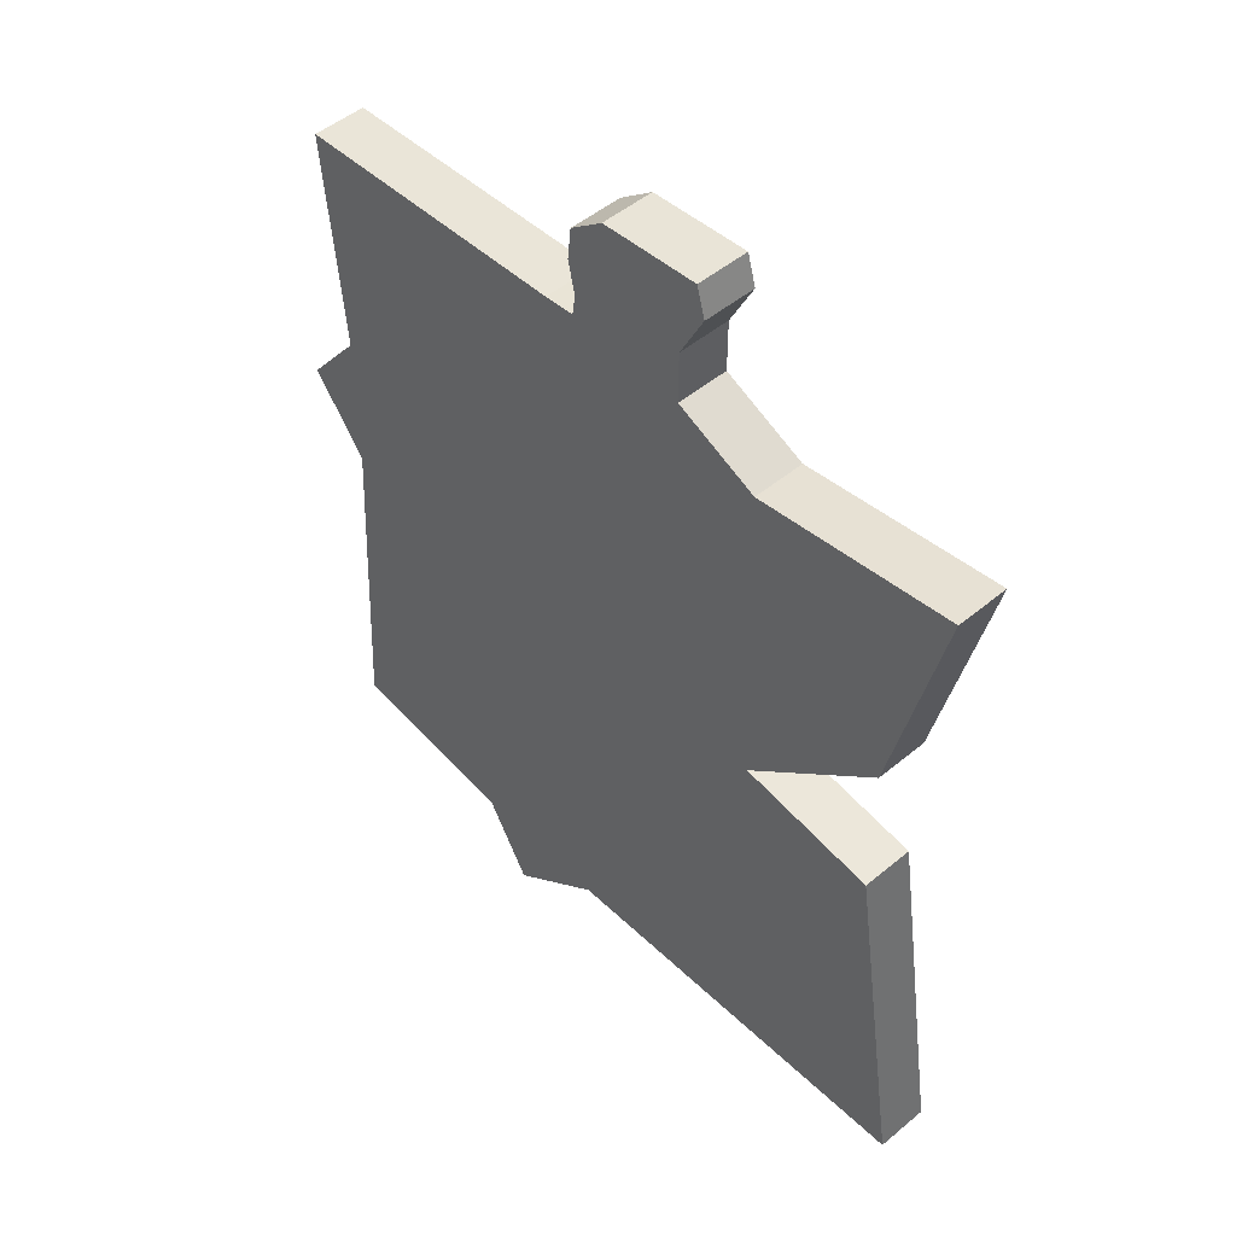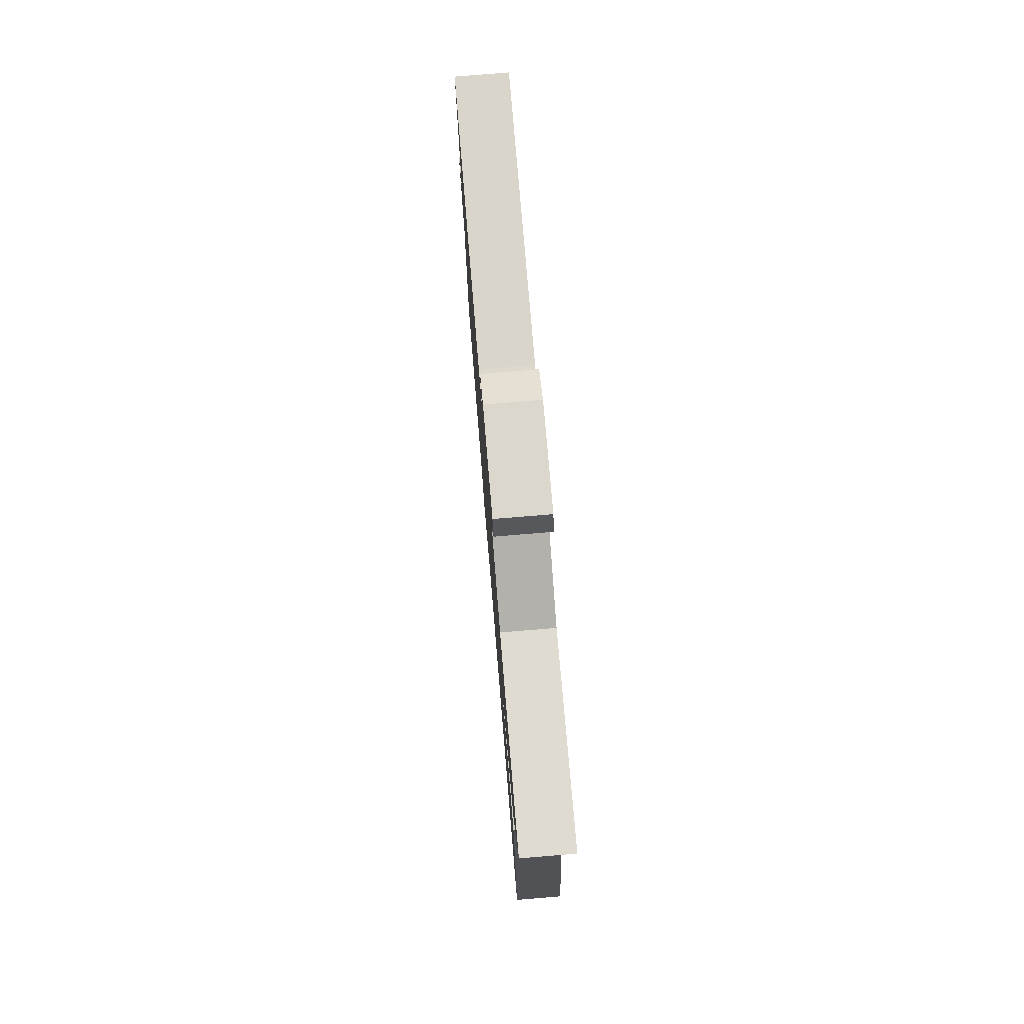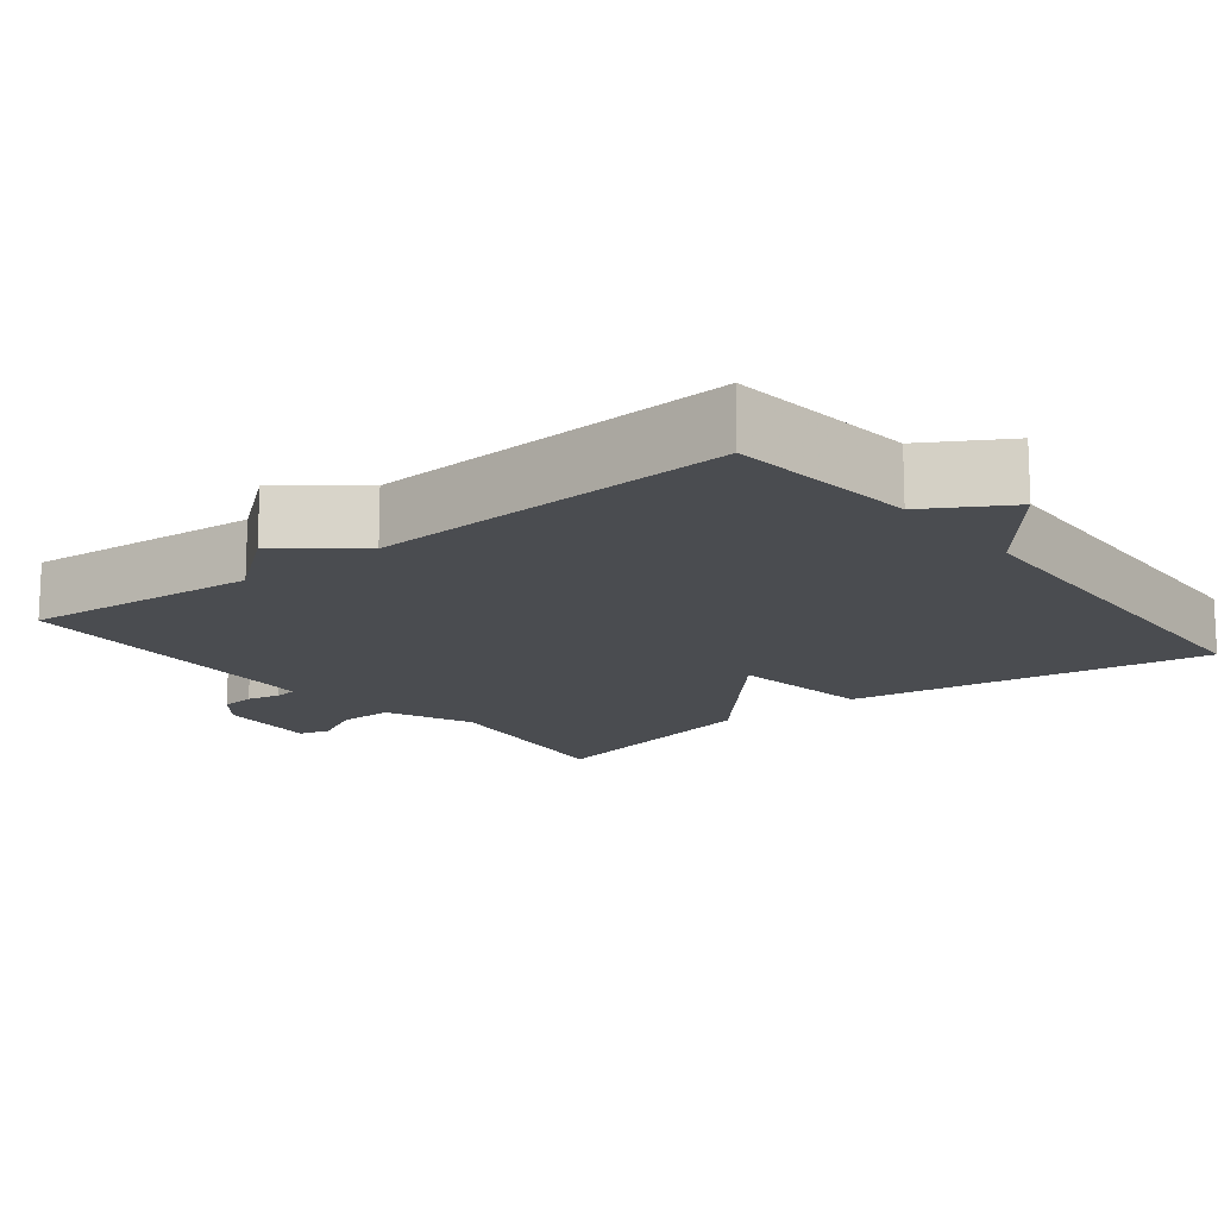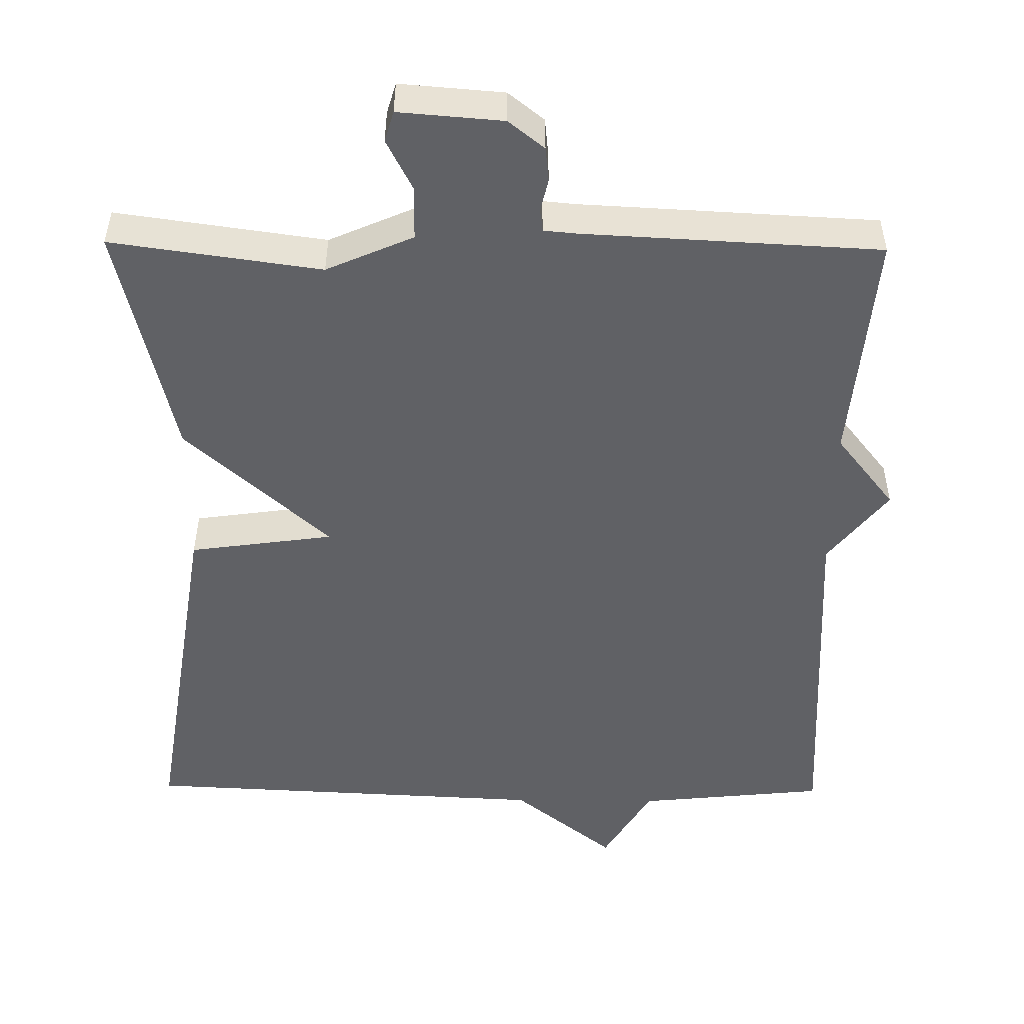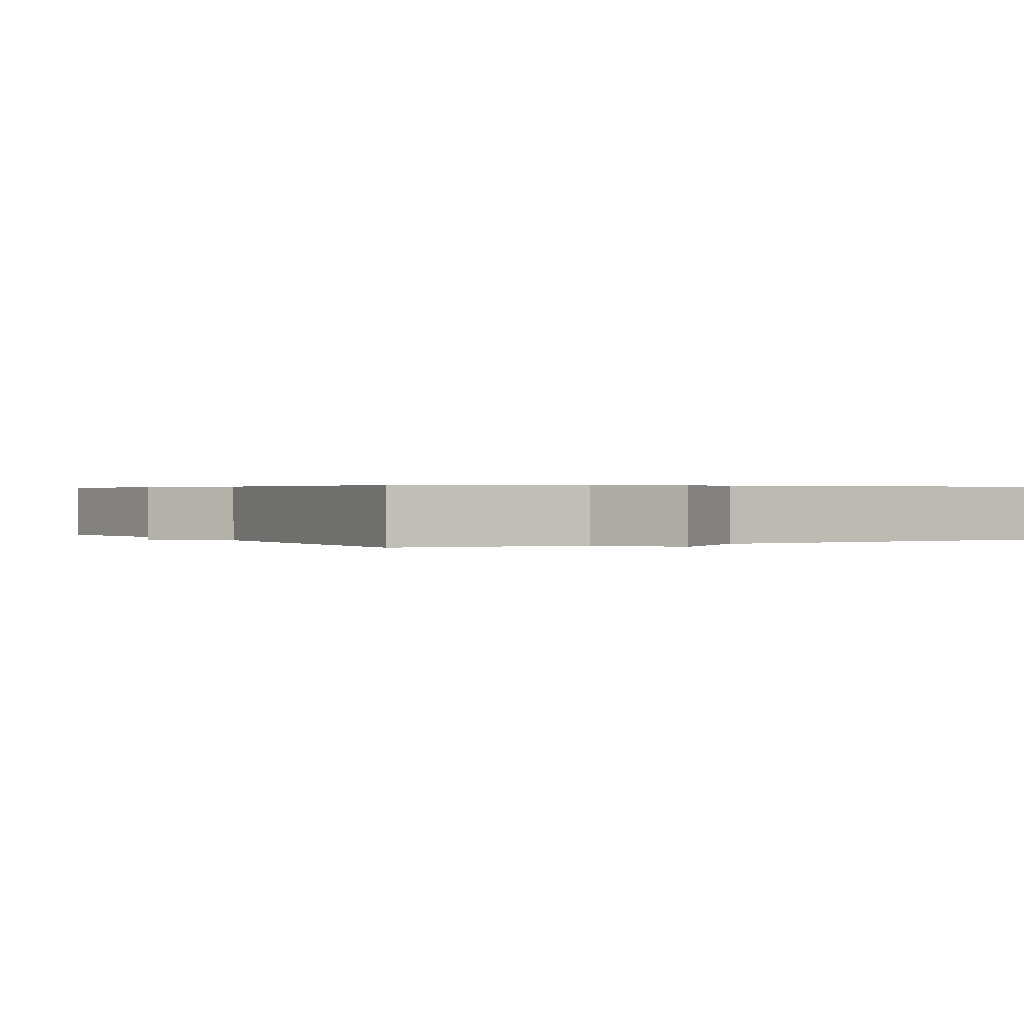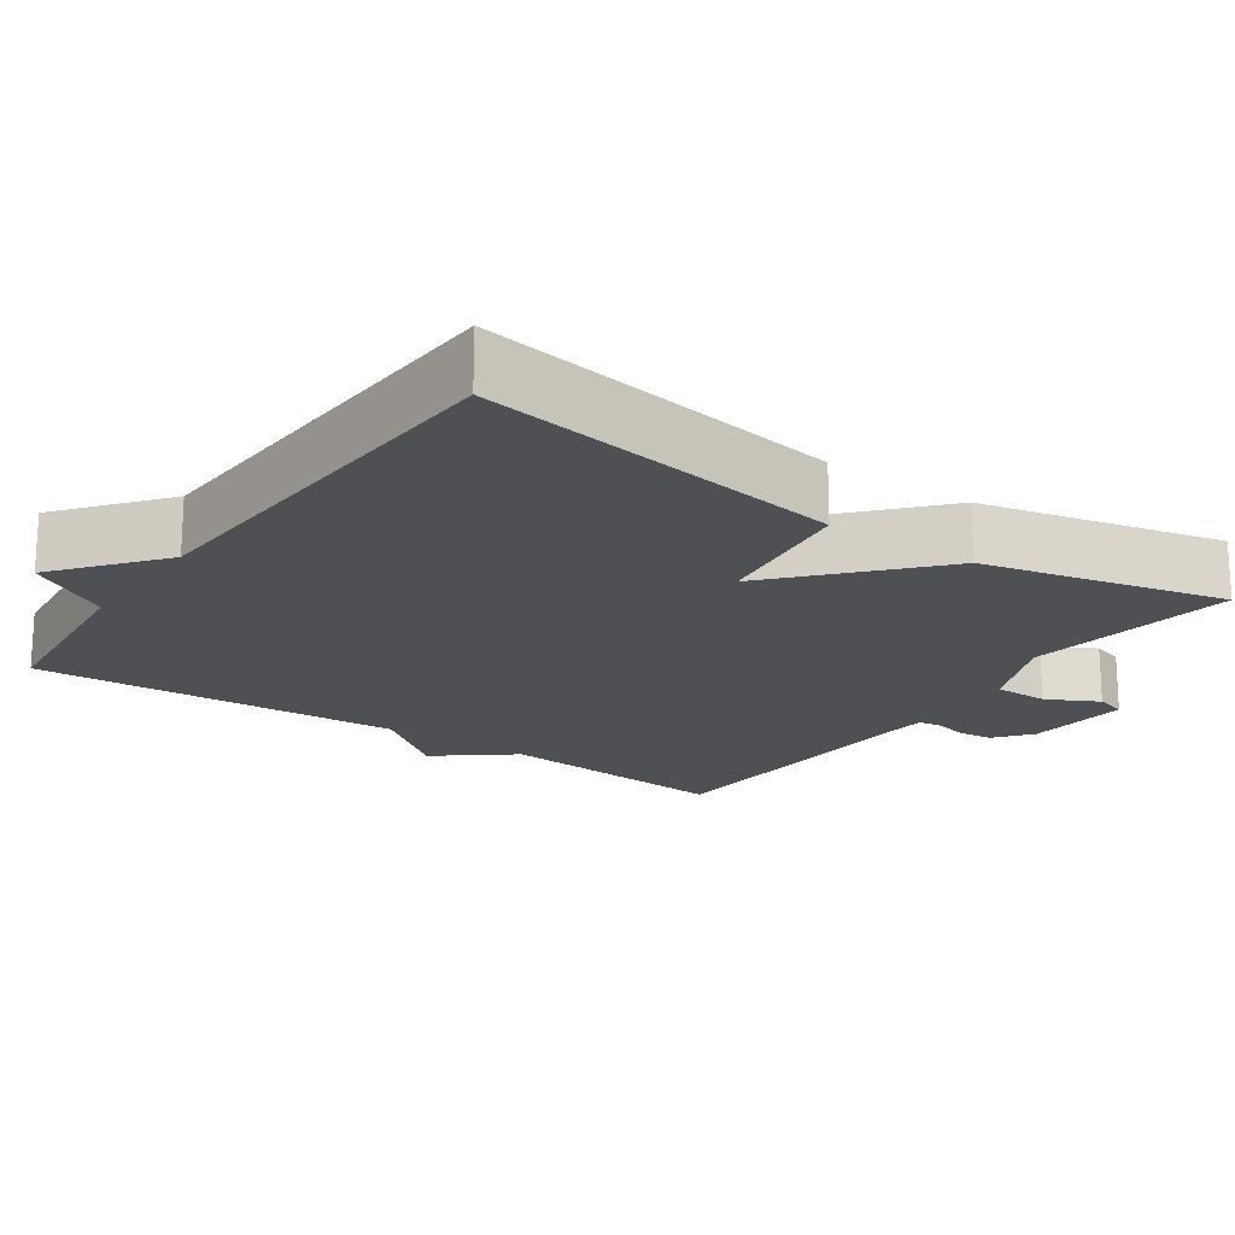
<metadata>
{"format":"obj","ext":"obj","renderer":"f3d","projection":"perspective","resolution":1024,"background":"white","views":[{"elev":49.5,"azim":-132.5,"up":"+Z"},{"elev":77.5,"azim":-94.7,"up":"+Z"},{"elev":-15.0,"azim":128.4,"up":"+Y"},{"elev":-50.3,"azim":-0.7,"up":"+Y"},{"elev":0.4,"azim":149.6,"up":"+Y"},{"elev":-19.0,"azim":-124.9,"up":"+Y"}]}
</metadata>
<code>
v 0.5 0.07 -0.5
v 0.247 0.07 -0.526
v 0.183 0.07 -0.634
v 0.047 0.07 -0.526
v -0.5 0.07 -0.5
v -0.425 0.07 -0.017
v -0.232 0.07 0.01
v -0.425 0.07 0.183
v -0.5 0.07 0.5
v -0.22 0.07 0.461
v -0.104 0.07 0.512
v -0.104 0.07 0.584
v -0.139 0.07 0.652
v -0.127 0.07 0.693
v 0.012 0.07 0.682
v 0.06 0.07 0.644
v 0.065 0.07 0.598
v 0.055 0.07 0.554
v 0.059 0.07 0.524
v 0.102 0.07 0.52
v 0.5 0.07 0.5
v 0.473 0.07 0.186
v 0.552 0.07 0.087
v 0.473 0.07 -0.014
v 0.5 0 -0.5
v 0.247 0 -0.526
v 0.183 0 -0.634
v 0.047 0 -0.526
v -0.5 0 -0.5
v -0.425 0 -0.017
v -0.232 0 0.01
v -0.425 0 0.183
v -0.5 0 0.5
v -0.22 0 0.461
v -0.104 0 0.512
v -0.104 0 0.584
v -0.139 0 0.652
v -0.127 0 0.693
v 0.012 0 0.682
v 0.06 0 0.644
v 0.065 0 0.598
v 0.055 0 0.554
v 0.059 0 0.524
v 0.102 0 0.52
v 0.5 0 0.5
v 0.473 0 0.186
v 0.552 0 0.087
v 0.473 0 -0.014
f 22 23 24
f 20 21 22
f 19 20 22 24
f 16 17 18
f 15 16 18
f 14 15 18
f 13 14 18
f 12 13 18
f 11 12 18 19
f 24 1 2
f 19 24 2
f 11 19 2
f 10 11 2
f 7 8 9 10
f 4 5 6 7
f 4 7 10
f 3 4 10
f 2 3 10
f 48 47 46
f 46 45 44
f 48 46 44 43
f 42 41 40
f 42 40 39
f 42 39 38
f 42 38 37
f 42 37 36
f 43 42 36 35
f 26 25 48
f 26 48 43
f 26 43 35
f 26 35 34
f 34 33 32 31
f 31 30 29 28
f 34 31 28
f 34 28 27
f 34 27 26
f 1 25 26 2
f 2 26 27 3
f 3 27 28 4
f 4 28 29 5
f 5 29 30 6
f 6 30 31 7
f 7 31 32 8
f 8 32 33 9
f 9 33 34 10
f 10 34 35 11
f 11 35 36 12
f 12 36 37 13
f 13 37 38 14
f 14 38 39 15
f 15 39 40 16
f 16 40 41 17
f 17 41 42 18
f 18 42 43 19
f 19 43 44 20
f 20 44 45 21
f 21 45 46 22
f 22 46 47 23
f 23 47 48 24
f 24 48 25 1

</code>
